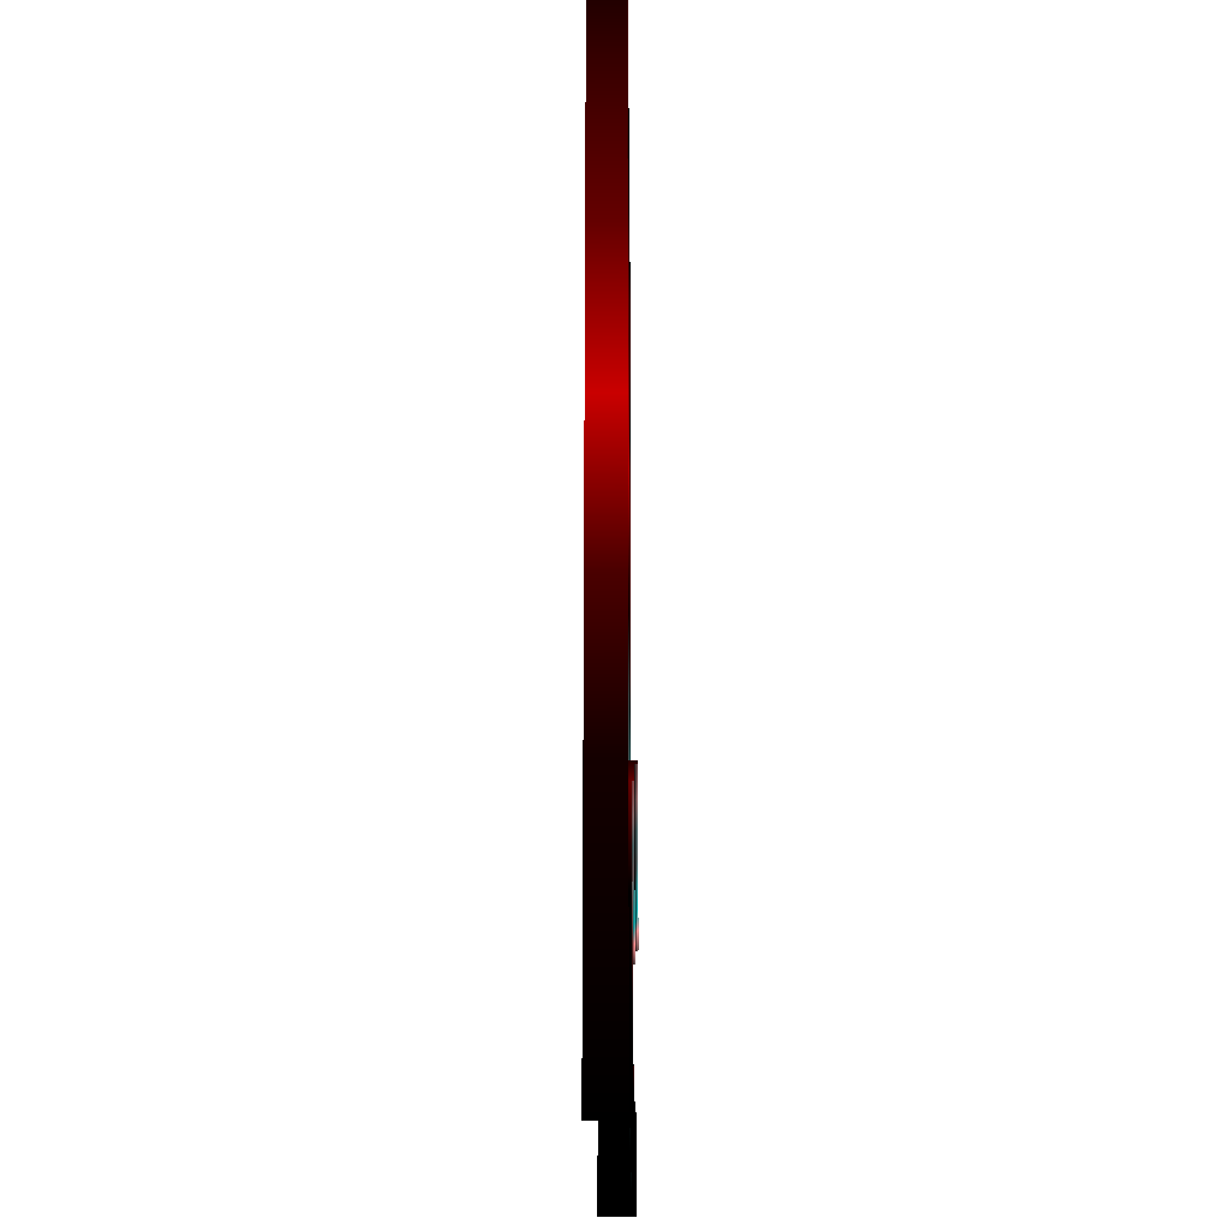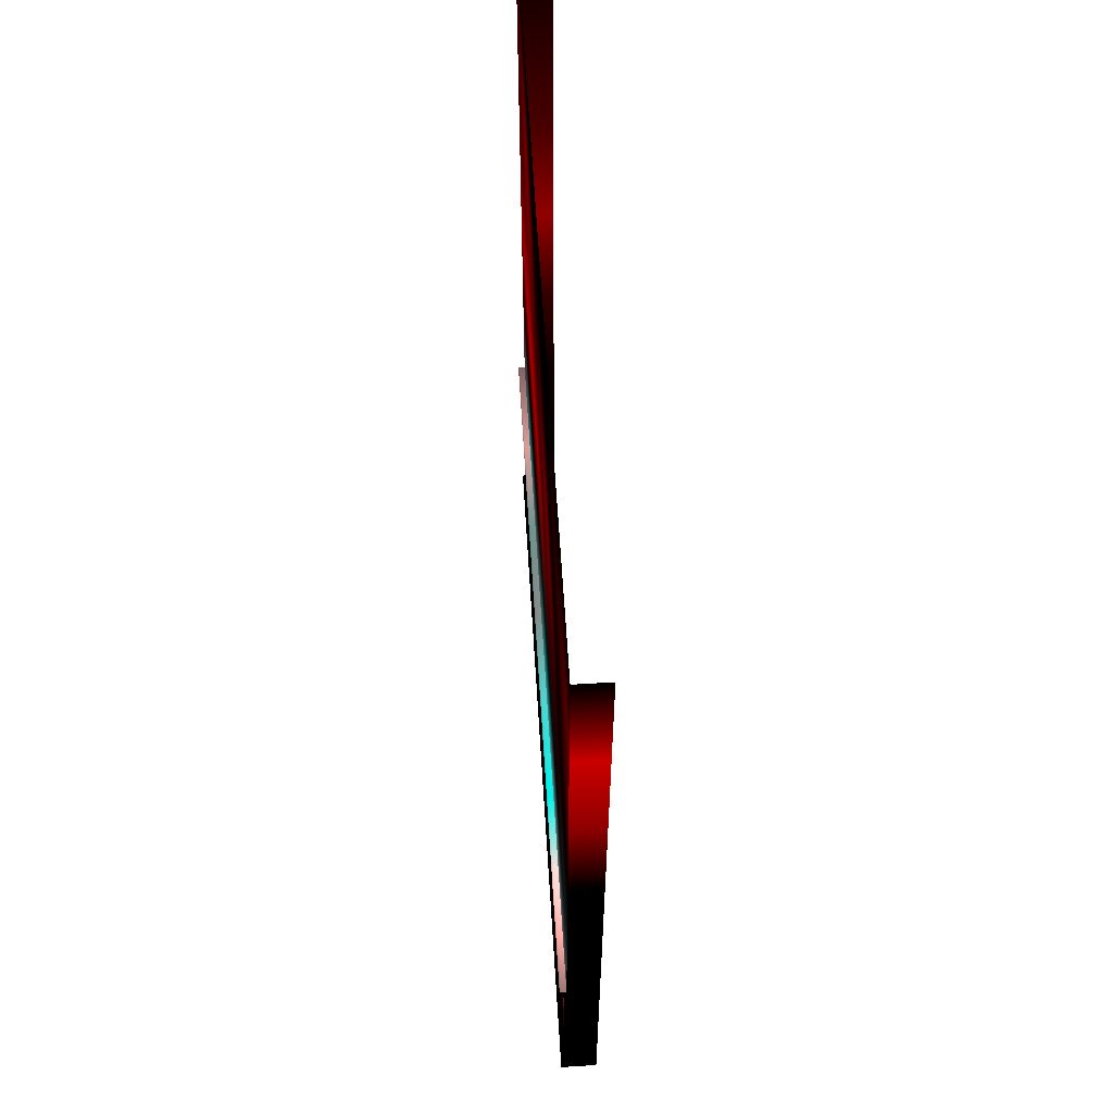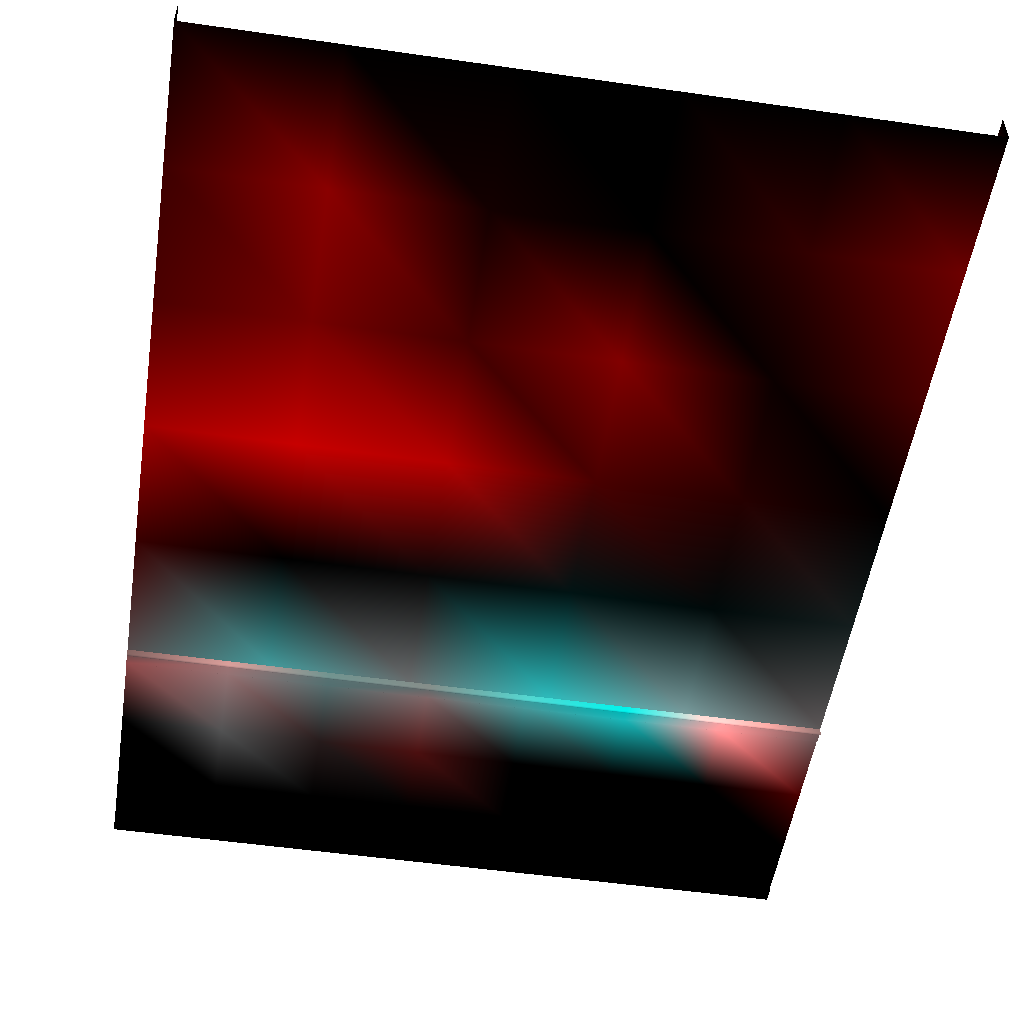
<metadata>
{"format":"obj","ext":"obj","renderer":"f3d","projection":"perspective","resolution":1024,"background":"white","views":[{"elev":-17.8,"azim":90.5,"up":"+Y"},{"elev":61.9,"azim":-93.6,"up":"+Y"},{"elev":-52.2,"azim":171.2,"up":"+Z"}]}
</metadata>
<code>
g SM_Wall01@0000020FDF8C4F00
v 3 1.074 0.1355 0.04314 0 0 1
v 3 0 0 0 0 0 1
v 3 -0 0.1355 0 0 0 1
v 3 1.074 -0 0.04314 0 0 1
v 3 1.659 0.1355 0.1569 0 0 1
v 3 1.659 -0 0.1569 0 0 1
v 3 2.245 0.1355 0.4235 0 0 1
v 3 2.245 -0 0.4235 0 0 1
v 3 2.83 0.1355 0.2118 0 0 1
v 3 2.83 -0 0.2118 0 0 1
v 3 3.415 0.1355 0.1137 0 0 1
v 3 3.415 0 0.1137 0 0 1
v 3 4 0.1355 0 0 0 1
v 3 4 -0 0 0 0 1
v 0 4 0.1355 0 0 0 1
v 0 3.415 0 0.5922 0 0 1
v 0 4 -0 0 0 0 1
v 0 3.415 0.1355 0.5922 0 0 1
v 0 2.83 -0 0.4157 0 0 1
v 0 2.83 0.1355 0.4157 0 0 1
v 0 2.245 -0 0 0 0 1
v 0 2.245 0.1355 0 0 0 1
v 0 1.659 -0 0 0 0 1
v 0 1.659 0.1355 0 0 0 1
v 0 1.074 -0 0 0 0 1
v 0 1.074 0.1355 0 0 0 1
v 0 0 0 0 0 0 1
v 0 -0 0.1355 0 0 0 1
v 0.6 4 -0 0 0 0 1
v 0 4 -0 0 0 0 1
v 0 3.415 0 0.3059 0 0 1
v 0.6 3.415 0 0.1412 0 0 1
v 1.2 4 -0 0 0 0 1
v 0 2.83 -0 0.2 0 0 1
v 1.2 3.415 0 0 0 0 1
v 1.8 4 -0 0 0 0 1
v 0.6 2.83 -0 0.03137 0 0 1
v 0 2.245 -0 0 0 0 1
v 1.8 3.415 0 0.0549 0 0 1
v 2.4 4 -0 0 0 0 1
v 1.2 2.83 -0 0.3608 0 0 1
v 0.6 2.245 -0 0.1059 0 0 1
v 0 1.659 -0 0.0549 0.08235 0.08235 1
v 2.4 3.415 0 0.3843 0 0 1
v 3 4 -0 0.03529 0 0 1
v 3 3.415 0 0.1725 0 0 1
v 1.8 2.83 -0 0.1882 0 0 1
v 2.4 2.83 -0 0.3294 0 0 1
v 3 2.83 -0 0.2118 0 0 1
v 1.2 2.245 -0 0.2039 0 0 1
v 1.8 2.245 -0 0.502 0 0 1
v 2.4 2.245 -0 0.5569 0 0 1
v 3 2.245 -0 0.4549 0 0 1
v 0.6 1.659 -0 0 0.02745 0.02745 1
v 0 1.074 -0 0.2549 0.2392 0.2392 1
v 1.2 1.659 -0 0 0.0549 0.0549 1
v 0.6 1.074 -0 0.3294 0.4275 0.4275 1
v 0 0 0 0 0 0 1
v 0.6 0 0 0 0 0 1
v 1.8 1.659 -0 0.01961 0.01961 0.01961 1
v 1.2 1.074 -0 0.1255 0.5137 0.5137 1
v 1.2 0 0 0 0 0 1
v 2.4 1.659 -0 0 0 0 1
v 3 1.659 -0 0.1569 0 0 1
v 1.8 1.074 -0 0.2902 0.298 0.298 1
v 1.8 0 0 0 0 0 1
v 2.4 1.074 -0 0.1804 0.4235 0.4235 1
v 3 1.074 -0 0.2392 0.2078 0.2078 1
v 2.4 0 0 0 0 0 1
v 3 0 0 0 0 0 1
v 3 1 0 0.2118 0 0 1
v 3 1.002 -0.01558 0.2118 0 0 1
v 3 1 -0.01335 0.2118 0 0 1
v 3 1.051 -0.01558 0.102 0 0 1
v 3 1.065 0 0.07451 0 0 1
v 3 1.065 -0.02378 0.07451 0 0 1
v 3 1.051 -0.02378 0.102 0 0 1
v 3 1.055 -0.02842 0.0902 0 0 1
v 3 1.06 -0.02842 0.07843 0 0 1
v 3 0.06947 -0.0128 0 0 0 1
v 3 0.07226 0 0 0 0 1
v 3 0.07226 -0.01001 0 0 0 1
v 3 0.05502 -0.0128 0 0 0 1
v 3 0 0 0 0 0 1
v 3 0.05304 -0.01946 0 0 0 1
v 3 0 -0.01946 0 0 0 1
v 3 0.05502 -0.01748 0 0 0 1
v 0 1.002 -0.01558 0 0 0 1
v 0 1 0 0 0 0 1
v 0 1 -0.01335 0 0 0 1
v 0 1.051 -0.01558 0 0 0 1
v 0 1.065 0 0 0 0 1
v 0 1.065 -0.02378 0 0 0 1
v 0 1.051 -0.02378 0 0 0 1
v 0 1.06 -0.02842 0 0 0 1
v 0 1.055 -0.02842 0 0 0 1
v 0 0.07226 0 0 0 0 1
v 0 0.06947 -0.0128 0 0 0 1
v 0 0.07226 -0.01001 0 0 0 1
v 0 0.05502 -0.0128 0 0 0 1
v 0 0 0 0 0 0 1
v 0 0.05304 -0.01946 0 0 0 1
v 0 0 -0.01946 0 0 0 1
v 0 0.05502 -0.01748 0 0 0 1
v 3 0.3333 -0.007742 0 0 0 1
v 3 0 -0.007742 0 0 0 1
v 3 0 0 0 0 0 1
v 3 0.3333 0 0 0 0 1
v 3 0.6667 -0.007742 0 0 0 1
v 3 0.6667 0 0 0 0 1
v 3 1 -0.007742 0.2118 0 0 1
v 3 1 0 0.2118 0 0 1
v 0 1 0 0 0 0 1
v 0 0.6667 -0.007742 0 0 0 1
v 0 1 -0.007742 0 0 0 1
v 0 0.6667 0 0 0 0 1
v 0 0.3333 -0.007742 0 0 0 1
v 0 0.3333 0 0 0 0 1
v 0 0 -0.007742 0 0 0 1
v 0 0 0 0 0 0 1
v 3 0.3333 -0.007742 0 0 0 1
v 2.571 0 -0.007742 0 0 0 1
v 3 0 -0.007742 0 0 0 1
v 2.571 0.3333 -0.007742 0 0 0 1
v 3 0.6667 -0.007742 0 0 0 1
v 2.143 0 -0.007742 0 0 0 1
v 2.571 0.6667 -0.007742 0.2314 0.2314 0.2314 1
v 3 1 -0.007742 0.4078 0.2078 0.2078 1
v 2.571 1 -0.007742 0.4196 0.3216 0.3216 1
v 2.143 0.3333 -0.007742 0 0 0 1
v 1.714 0 -0.007742 0 0 0 1
v 2.143 0.6667 -0.007742 0.1059 0.07451 0.07451 1
v 2.143 1 -0.007742 0.2392 0.3098 0.3098 1
v 1.714 0.3333 -0.007742 0 0 0 1
v 1.286 0 -0.007742 0 0 0 1
v 1.714 0.6667 -0.007742 0.2118 0.04314 0.04314 1
v 1.714 1 -0.007742 0.3608 0.2902 0.2902 1
v 1.286 0.3333 -0.007742 0 0 0 1
v 0.8571 0 -0.007742 0 0 0 1
v 1.286 0.6667 -0.007742 0 0 0 1
v 1.286 1 -0.007742 0.1961 0.4275 0.4275 1
v 0.8571 0.3333 -0.007742 0 0 0 1
v 0.8571 0.6667 -0.007742 0 0 0 1
v 0.8571 1 -0.007742 0.07059 0.5176 0.5176 1
v 0.4286 0.3333 -0.007742 0 0 0 1
v 0.4286 0 -0.007742 0 0 0 1
v 0 0 -0.007742 0 0 0 1
v 0 0.3333 -0.007742 0 0 0 1
v 0.4286 0.6667 -0.007742 0 0 0 1
v 0.4286 1 -0.007742 0.7725 0.4353 0.4353 1
v 0 0.6667 -0.007742 0.2078 0 0 1
v 0 1 -0.007742 0.2902 0.2275 0.2275 1
v 2.571 1.051 -0.01558 0.4392 0.3216 0.3216 1
v 3 1.002 -0.01558 0.4078 0.2078 0.2078 1
v 3 1.051 -0.01558 0.298 0.2078 0.2078 1
v 2.571 1.002 -0.01558 0.4196 0.3216 0.3216 1
v 2.143 1.051 -0.01558 0.2431 0.3176 0.3176 1
v 3 1 -0.01335 0.4078 0.2078 0.2078 1
v 2.143 1.002 -0.01558 0.2314 0.3098 0.3098 1
v 1.714 1.051 -0.01558 0.2745 0.2941 0.2941 1
v 2.571 1 -0.01335 0.4196 0.3216 0.3216 1
v 2.571 1 0 0 0 0 1
v 3 1 0 0 0 0 1
v 2.143 1 0 0 0 0 1
v 2.143 1 -0.01335 0.2392 0.3098 0.3098 1
v 1.714 1 0 0 0 0 1
v 1.714 1.002 -0.01558 0.3529 0.2902 0.2902 1
v 1.286 1.051 -0.01558 0.1529 0.4353 0.4353 1
v 1.714 1 -0.01335 0.3608 0.2902 0.2902 1
v 1.286 1 0 0 0 0 1
v 1.286 1.002 -0.01558 0.1961 0.4275 0.4275 1
v 0.8571 1.051 -0.01558 0 0.502 0.502 1
v 1.286 1 -0.01335 0.1961 0.4275 0.4275 1
v 0.8571 1 0 0 0 0 1
v 0.8571 1.002 -0.01558 0.06667 0.5176 0.5176 1
v 0.4286 1.051 -0.01558 0.7137 0.4471 0.4471 1
v 0.8571 1 -0.01335 0.07059 0.5176 0.5176 1
v 0.4286 1 0 0 0 0 1
v 0.4286 1.002 -0.01558 0.7608 0.4353 0.4353 1
v 0 1.051 -0.01558 0.3059 0.2431 0.2431 1
v 0 1.002 -0.01558 0.2902 0.2275 0.2275 1
v 0.4286 1 -0.01335 0.7725 0.4353 0.4353 1
v 0 1 0 0 0 0 1
v 0 1 -0.01335 0.2902 0.2275 0.2275 1
v 2.571 1.065 0 0.4471 0.3294 0.3294 1
v 3 1.065 -0.02378 0.2706 0.2078 0.2078 1
v 3 1.065 0 0.2706 0.2078 0.2078 1
v 2.571 1.065 -0.02378 0.4471 0.3294 0.3294 1
v 2.143 1.065 0 0.2314 0.3059 0.3059 1
v 3 1.06 -0.02842 0.2745 0.2078 0.2078 1
v 2.143 1.065 -0.02378 0.2314 0.3059 0.3059 1
v 1.714 1.065 0 0.2745 0.2941 0.2941 1
v 2.571 1.06 -0.02842 0.4392 0.3216 0.3216 1
v 1.714 1.065 -0.02378 0.2745 0.2941 0.2941 1
v 1.286 1.065 0 0.1725 0.4431 0.4431 1
v 2.143 1.06 -0.02842 0.2431 0.3176 0.3176 1
v 2.571 1.055 -0.02842 0.4392 0.3216 0.3216 1
v 3 1.055 -0.02842 0.2863 0.2078 0.2078 1
v 3 1.051 -0.02378 0.298 0.2078 0.2078 1
v 2.143 1.055 -0.02842 0.2431 0.3176 0.3176 1
v 2.571 1.051 -0.02378 0.4392 0.3216 0.3216 1
v 2.571 1.051 -0.01558 0 0 0 1
v 3 1.051 -0.01558 0 0 0 1
v 2.143 1.051 -0.01558 0 0 0 1
v 2.143 1.051 -0.02378 0.2431 0.3176 0.3176 1
v 1.714 1.051 -0.01558 0 0 0 1
v 1.714 1.055 -0.02842 0.2745 0.2941 0.2941 1
v 1.714 1.051 -0.02378 0.2745 0.2941 0.2941 1
v 1.286 1.051 -0.01558 0 0 0 1
v 1.714 1.06 -0.02842 0.2745 0.2941 0.2941 1
v 1.286 1.055 -0.02842 0.149 0.4314 0.4314 1
v 1.286 1.051 -0.02378 0.1529 0.4353 0.4353 1
v 0.8571 1.051 -0.01558 0 0 0 1
v 1.286 1.065 -0.02378 0.1725 0.4431 0.4431 1
v 0.8571 1.065 0 0 0.5059 0.5059 1
v 0.8571 1.051 -0.02378 0 0.502 0.502 1
v 0.4286 1.051 -0.01558 0 0 0 1
v 0.8571 1.065 -0.02378 0 0.5059 0.5059 1
v 0.4286 1.065 0 0.6902 0.4471 0.4471 1
v 1.286 1.06 -0.02842 0.1725 0.4431 0.4431 1
v 0.4286 1.065 -0.02378 0.6902 0.4471 0.4471 1
v 0 1.065 0 0.3176 0.251 0.251 1
v 0 1.065 -0.02378 0.3176 0.251 0.251 1
v 0.8571 1.06 -0.02842 0 0.5098 0.5098 1
v 0.8571 1.055 -0.02842 0 0.502 0.502 1
v 0.4286 1.06 -0.02842 0.702 0.4471 0.4471 1
v 0 1.06 -0.02842 0.3176 0.251 0.251 1
v 0 1.055 -0.02842 0.3176 0.251 0.251 1
v 0.4286 1.055 -0.02842 0.7137 0.4471 0.4471 1
v 0.4286 1.051 -0.02378 0.7137 0.4471 0.4471 1
v 0 1.051 -0.02378 0.3059 0.2431 0.2431 1
v 0 1.051 -0.01558 0 0 0 1
v 0.4286 0.07226 0 0 0 0 1
v 0 0.07226 0 0 0 0 1
v 0 0.07226 -0.01001 0 0 0 1
v 0.4286 0.07226 -0.01001 0 0 0 1
v 0.8571 0.07226 0 0 0 0 1
v 0 0.06947 -0.0128 0 0 0 1
v 0.8571 0.07226 -0.01001 0 0 0 1
v 1.286 0.07226 0 0 0 0 1
v 0.4286 0.06947 -0.0128 0 0 0 1
v 0.4286 0.05502 -0.0128 0 0 0 1
v 0 0.05502 -0.0128 0 0 0 1
v 0.8571 0.05502 -0.0128 0 0 0 1
v 0.8571 0.06947 -0.0128 0 0 0 1
v 1.286 0.05502 -0.0128 0 0 0 1
v 1.286 0.07226 -0.01001 0 0 0 1
v 1.714 0.07226 0 0 0 0 1
v 1.286 0.06947 -0.0128 0 0 0 1
v 1.714 0.05502 -0.0128 0 0 0 1
v 1.714 0.07226 -0.01001 0 0 0 1
v 2.143 0.07226 0 0 0 0 1
v 1.714 0.06947 -0.0128 0 0 0 1
v 2.143 0.05502 -0.0128 0 0 0 1
v 2.143 0.07226 -0.01001 0 0 0 1
v 2.571 0.07226 0 0 0 0 1
v 2.143 0.06947 -0.0128 0 0 0 1
v 2.571 0.05502 -0.0128 0 0 0 1
v 2.571 0.07226 -0.01001 0 0 0 1
v 3 0.07226 0 0 0 0 1
v 3 0.07226 -0.01001 0 0 0 1
v 2.571 0.06947 -0.0128 0 0 0 1
v 3 0.05502 -0.0128 0 0 0 1
v 3 0.06947 -0.0128 0 0 0 1
v 0.4286 0.05502 -0.0128 0 0 0 1
v 0 0.05502 -0.0128 0 0 0 1
v 0 0.05502 -0.01748 0 0 0 1
v 0.4286 0.05502 -0.01748 0 0 0 1
v 0.8571 0.05502 -0.0128 0 0 0 1
v 0 0.05304 -0.01946 0 0 0 1
v 0.8571 0.05502 -0.01748 0 0 0 1
v 1.286 0.05502 -0.0128 0 0 0 1
v 0.4286 0.05304 -0.01946 0 0 0 1
v 0.4286 0 -0.01946 0 0 0 1
v 0 0 -0.01946 0 0 0 1
v 0.8571 0 -0.01946 0 0 0 1
v 0.8571 0.05304 -0.01946 0 0 0 1
v 1.286 0 -0.01946 0 0 0 1
v 1.286 0.05502 -0.01748 0 0 0 1
v 1.714 0.05502 -0.0128 0 0 0 1
v 1.286 0.05304 -0.01946 0 0 0 1
v 1.714 0 -0.01946 0 0 0 1
v 1.714 0.05502 -0.01748 0 0 0 1
v 2.143 0.05502 -0.0128 0 0 0 1
v 1.714 0.05304 -0.01946 0 0 0 1
v 2.143 0 -0.01946 0 0 0 1
v 2.143 0.05502 -0.01748 0 0 0 1
v 2.571 0.05502 -0.0128 0 0 0 1
v 2.143 0.05304 -0.01946 0 0 0 1
v 2.571 0 -0.01946 0 0 0 1
v 2.571 0.05502 -0.01748 0 0 0 1
v 3 0.05502 -0.0128 0 0 0 1
v 3 0.05502 -0.01748 0 0 0 1
v 2.571 0.05304 -0.01946 0 0 0 1
v 3 0 -0.01946 0 0 0 1
v 3 0.05304 -0.01946 0 0 0 1
f 3 2 1
f 4 1 2
f 1 4 5
f 6 5 4
f 5 6 7
f 8 7 6
f 7 8 9
f 10 9 8
f 9 10 11
f 12 11 10
f 11 12 13
f 14 13 12
f 17 16 15
f 18 15 16
f 16 19 18
f 20 18 19
f 19 21 20
f 22 20 21
f 21 23 22
f 24 22 23
f 23 25 24
f 26 24 25
f 25 27 26
f 28 26 27
f 31 30 29
f 32 31 29
f 32 29 33
f 34 31 32
f 35 32 33
f 35 33 36
f 37 34 32
f 37 32 35
f 38 34 37
f 39 35 36
f 39 36 40
f 41 37 35
f 41 35 39
f 42 38 37
f 42 37 41
f 43 38 42
f 44 39 40
f 44 40 45
f 46 44 45
f 47 41 39
f 47 39 44
f 48 44 46
f 48 47 44
f 49 48 46
f 50 41 47
f 50 42 41
f 51 47 48
f 51 50 47
f 52 48 49
f 52 51 48
f 53 52 49
f 54 42 50
f 54 43 42
f 55 43 54
f 56 54 50
f 56 50 51
f 57 55 54
f 57 54 56
f 57 58 55
f 59 58 57
f 60 56 51
f 60 51 52
f 61 57 56
f 61 59 57
f 61 56 60
f 62 59 61
f 63 60 52
f 63 52 53
f 64 63 53
f 65 61 60
f 65 62 61
f 65 60 63
f 66 62 65
f 67 63 64
f 67 65 63
f 67 66 65
f 68 67 64
f 69 66 67
f 68 69 67
f 70 69 68
f 73 72 71
f 71 72 74
f 74 75 71
f 75 74 76
f 77 76 74
f 78 76 77
f 79 76 78
f 82 81 80
f 81 83 80
f 83 81 84
f 83 84 85
f 84 86 85
f 87 83 85
f 90 89 88
f 91 88 89
f 92 91 89
f 91 92 93
f 91 93 94
f 95 94 93
f 96 94 95
f 99 98 97
f 100 97 98
f 100 101 97
f 100 102 101
f 103 101 102
f 104 102 100
f 107 106 105
f 105 108 107
f 108 105 109
f 109 110 108
f 110 109 111
f 111 112 110
f 115 114 113
f 116 113 114
f 114 117 116
f 118 116 117
f 117 119 118
f 120 118 119
f 123 122 121
f 122 124 121
f 121 124 125
f 122 126 124
f 124 127 125
f 125 127 128
f 127 129 128
f 126 130 124
f 124 130 127
f 126 131 130
f 127 132 129
f 130 132 127
f 132 133 129
f 131 134 130
f 130 134 132
f 131 135 134
f 132 136 133
f 134 136 132
f 136 137 133
f 135 138 134
f 134 138 136
f 135 139 138
f 136 140 137
f 138 140 136
f 140 141 137
f 139 142 138
f 138 142 140
f 140 143 141
f 142 143 140
f 143 144 141
f 142 139 145
f 146 145 139
f 146 147 145
f 147 148 145
f 143 142 149
f 145 149 142
f 143 149 144
f 145 148 149
f 149 150 144
f 148 151 149
f 149 151 150
f 151 152 150
f 155 154 153
f 156 153 154
f 153 156 157
f 158 156 154
f 159 157 156
f 157 159 160
f 156 158 161
f 161 159 156
f 163 162 158
f 161 158 162
f 162 164 161
f 165 161 164
f 159 161 165
f 164 166 165
f 167 160 159
f 165 167 159
f 160 167 168
f 169 165 166
f 167 165 169
f 166 170 169
f 171 168 167
f 169 171 167
f 168 171 172
f 173 169 170
f 171 169 173
f 170 174 173
f 175 172 171
f 173 175 171
f 172 175 176
f 177 173 174
f 175 173 177
f 174 178 177
f 179 176 175
f 177 179 175
f 176 179 180
f 181 180 179
f 182 177 178
f 179 177 182
f 182 181 179
f 178 183 182
f 181 182 184
f 184 182 183
f 187 186 185
f 188 185 186
f 185 188 189
f 190 188 186
f 191 189 188
f 189 191 192
f 188 190 193
f 193 191 188
f 194 192 191
f 192 194 195
f 191 193 196
f 196 194 191
f 193 190 197
f 198 197 190
f 199 197 198
f 197 200 193
f 196 193 200
f 197 199 201
f 201 200 197
f 203 202 199
f 201 199 202
f 202 204 201
f 205 201 204
f 200 201 205
f 204 206 205
f 205 207 200
f 200 207 196
f 208 205 206
f 207 205 208
f 206 209 208
f 210 196 207
f 194 196 210
f 208 211 207
f 207 211 210
f 212 208 209
f 211 208 212
f 209 213 212
f 210 214 194
f 214 195 194
f 195 214 215
f 216 212 213
f 213 217 216
f 218 215 214
f 215 218 219
f 214 210 220
f 220 218 214
f 220 210 211
f 221 219 218
f 219 221 222
f 223 222 221
f 218 220 224
f 224 221 218
f 211 225 220
f 224 220 225
f 212 225 211
f 225 212 216
f 226 223 221
f 221 224 226
f 223 226 227
f 227 226 228
f 225 229 224
f 226 224 229
f 216 229 225
f 229 228 226
f 229 216 230
f 230 228 229
f 230 216 217
f 228 230 231
f 217 232 230
f 231 230 232
f 235 234 233
f 236 235 233
f 236 233 237
f 238 235 236
f 239 236 237
f 239 237 240
f 241 238 236
f 241 236 239
f 243 238 242
f 241 242 238
f 242 241 244
f 245 244 241
f 245 241 239
f 244 245 246
f 247 239 240
f 245 239 247
f 247 240 248
f 249 246 245
f 249 245 247
f 246 249 250
f 251 247 248
f 249 247 251
f 251 248 252
f 253 250 249
f 253 249 251
f 250 253 254
f 255 251 252
f 253 251 255
f 255 252 256
f 257 254 253
f 257 253 255
f 254 257 258
f 259 255 256
f 257 255 259
f 259 256 260
f 261 259 260
f 262 258 257
f 262 257 259
f 262 259 261
f 258 262 263
f 264 262 261
f 264 263 262
f 267 266 265
f 268 267 265
f 268 265 269
f 270 267 268
f 271 268 269
f 271 269 272
f 273 270 268
f 273 268 271
f 275 270 274
f 273 274 270
f 274 273 276
f 277 276 273
f 277 273 271
f 276 277 278
f 279 271 272
f 277 271 279
f 279 272 280
f 281 278 277
f 281 277 279
f 278 281 282
f 283 279 280
f 281 279 283
f 283 280 284
f 285 282 281
f 285 281 283
f 282 285 286
f 287 283 284
f 285 283 287
f 287 284 288
f 289 286 285
f 289 285 287
f 286 289 290
f 291 287 288
f 289 287 291
f 291 288 292
f 293 291 292
f 294 290 289
f 294 289 291
f 294 291 293
f 290 294 295
f 296 294 293
f 296 295 294

</code>
